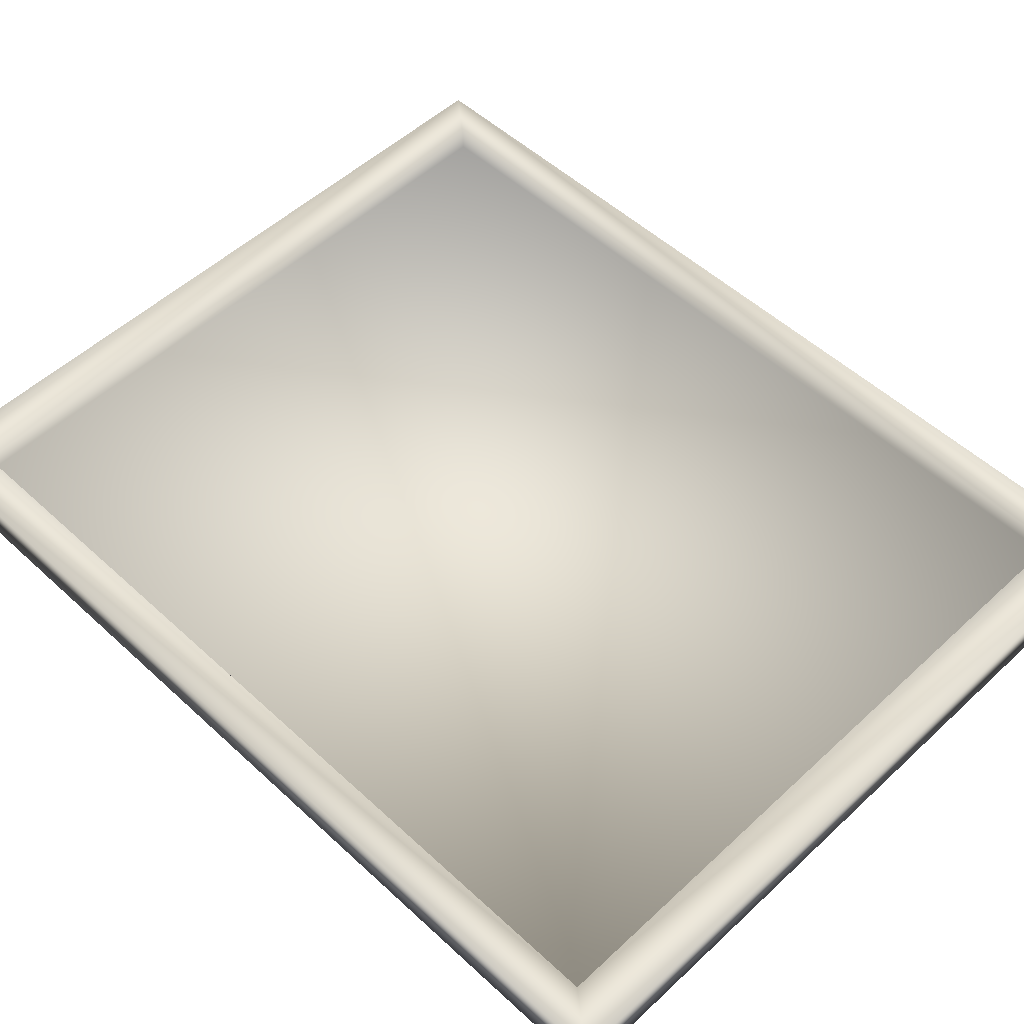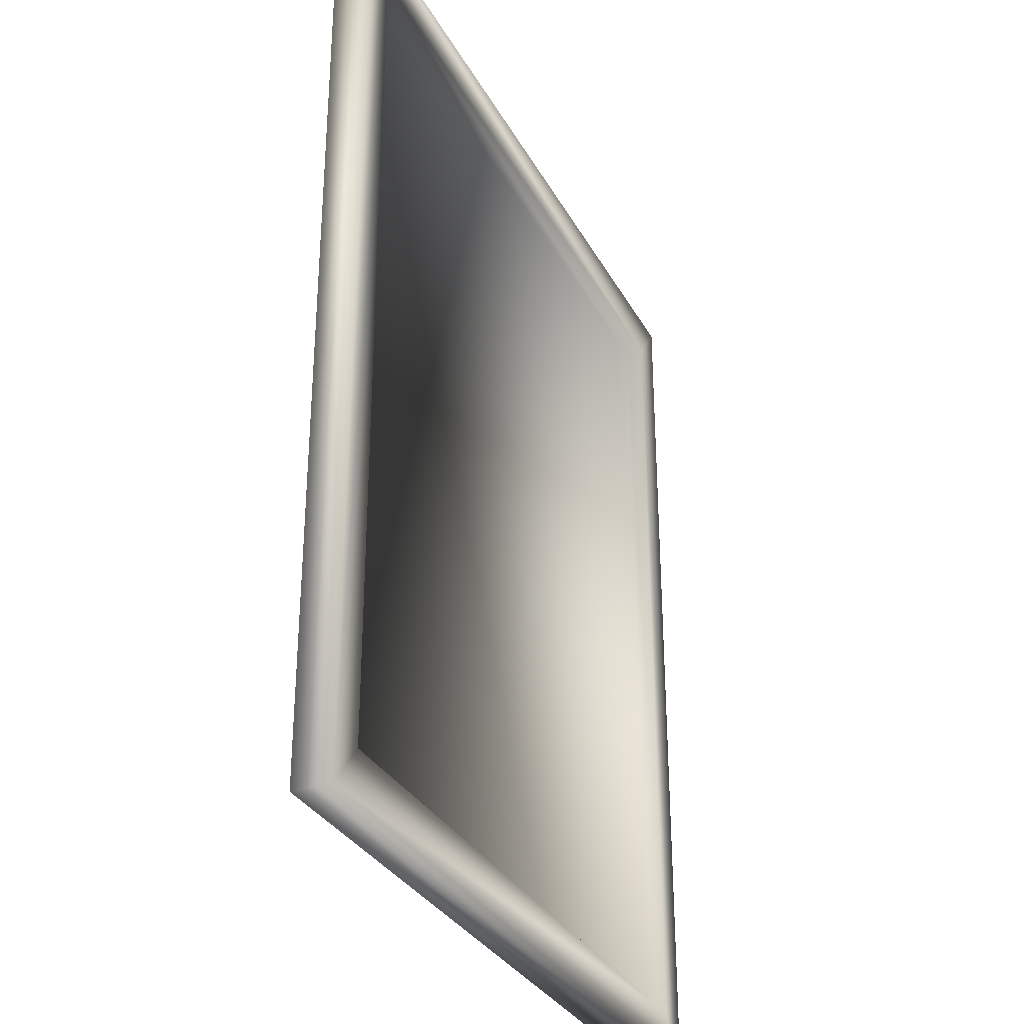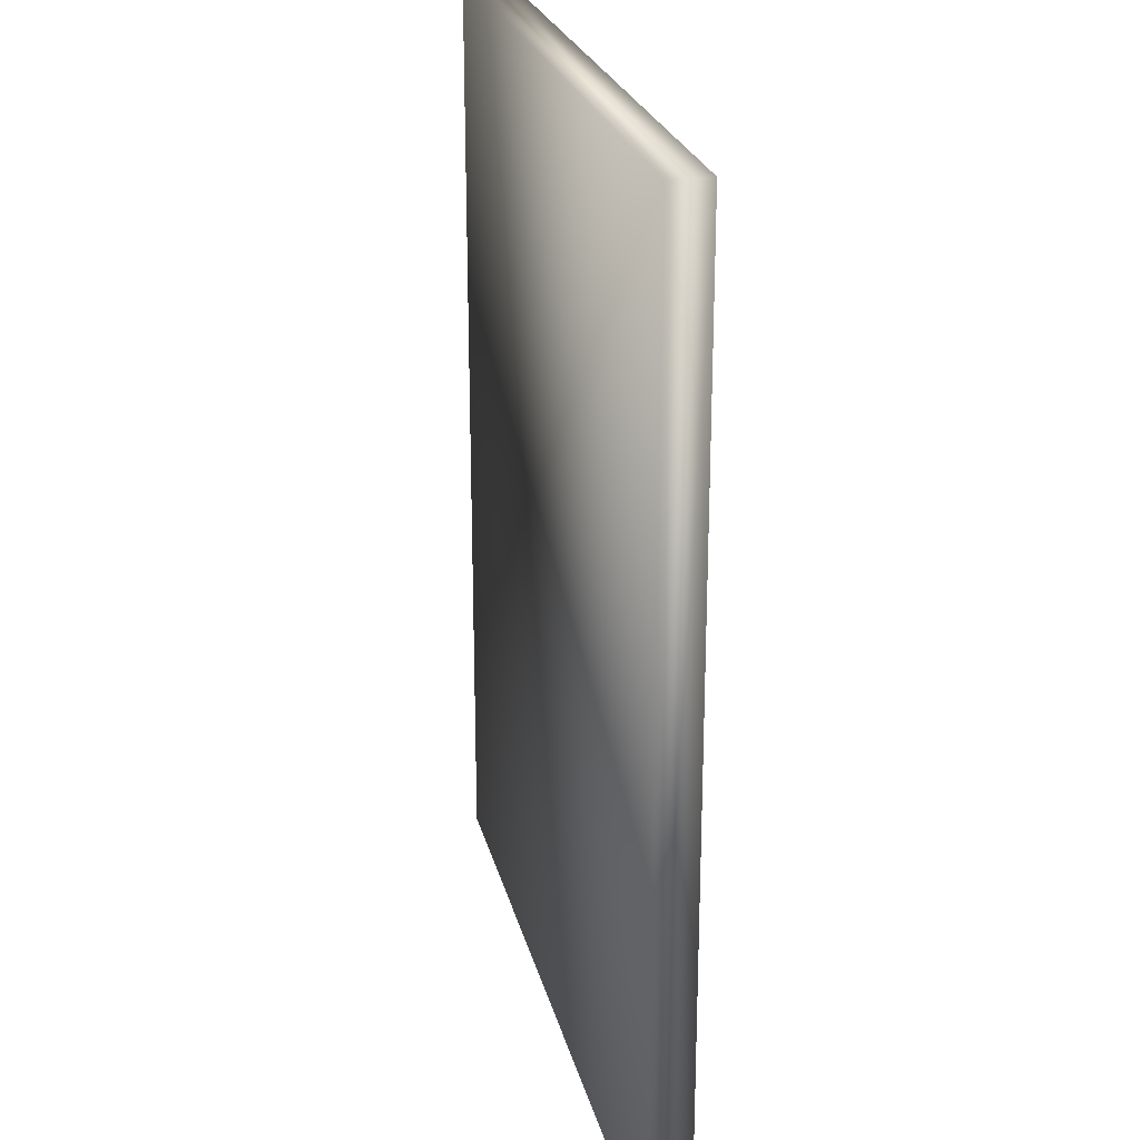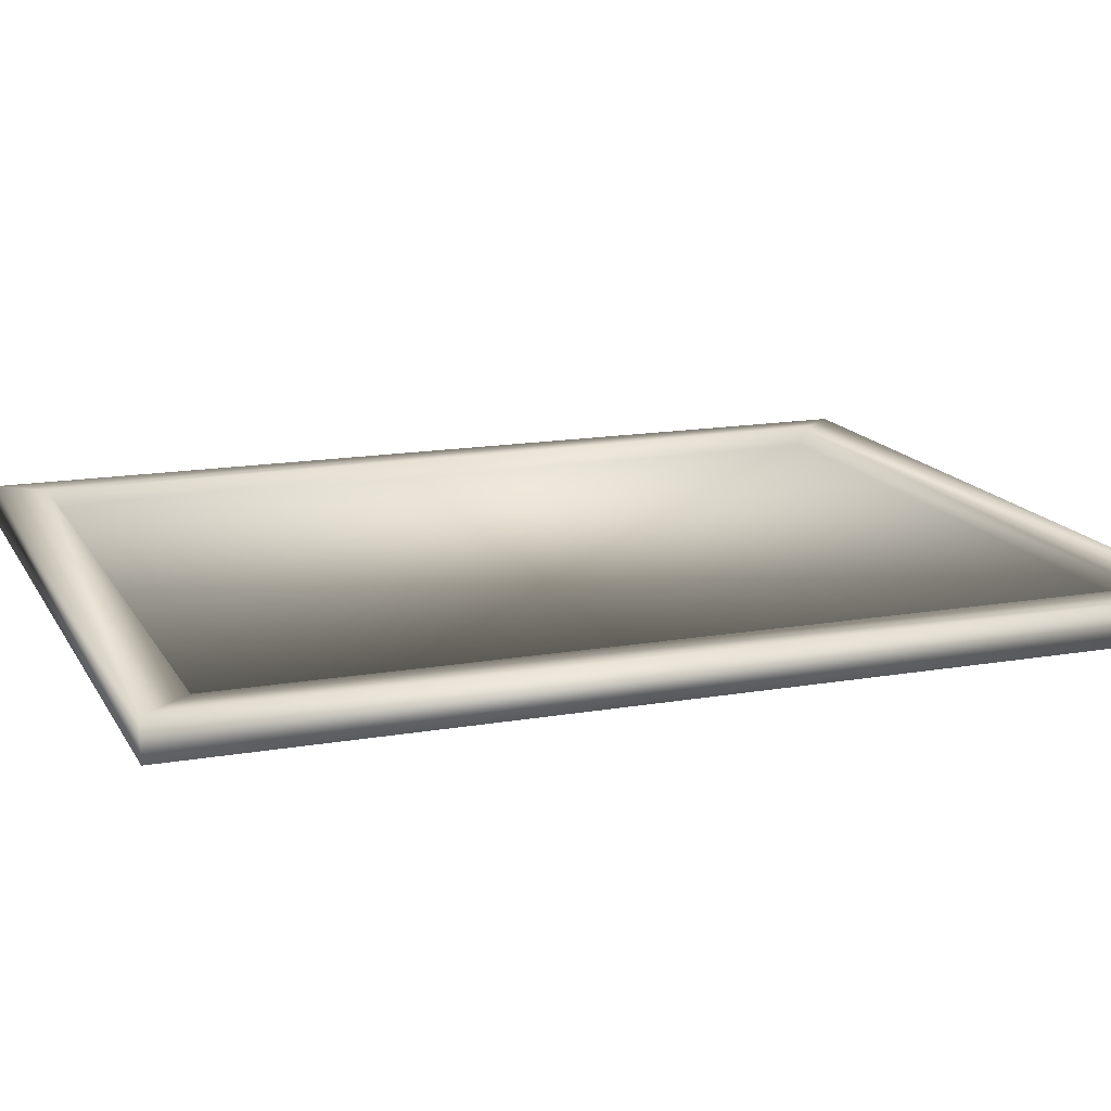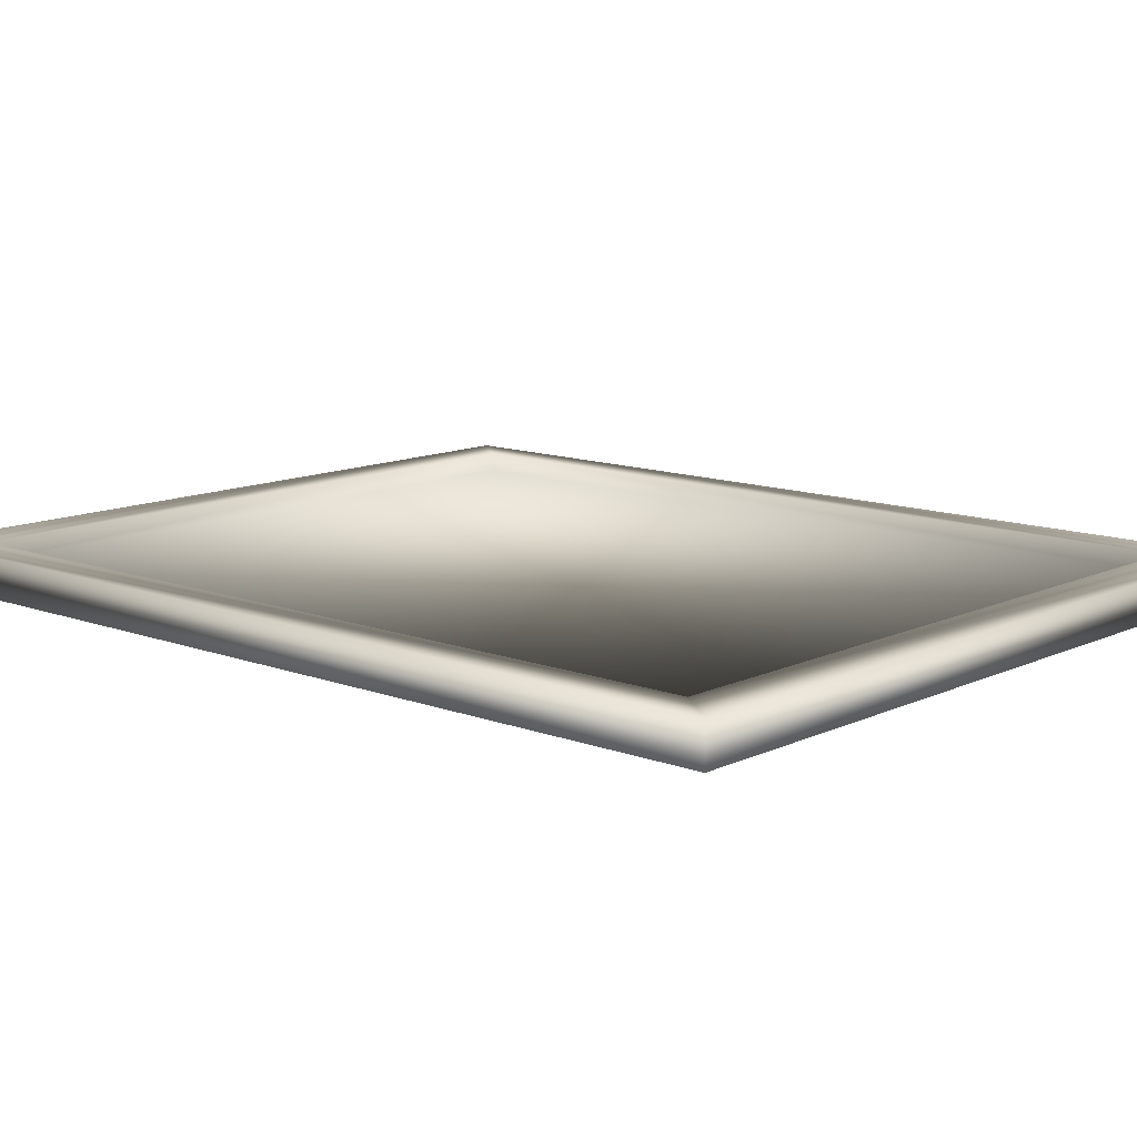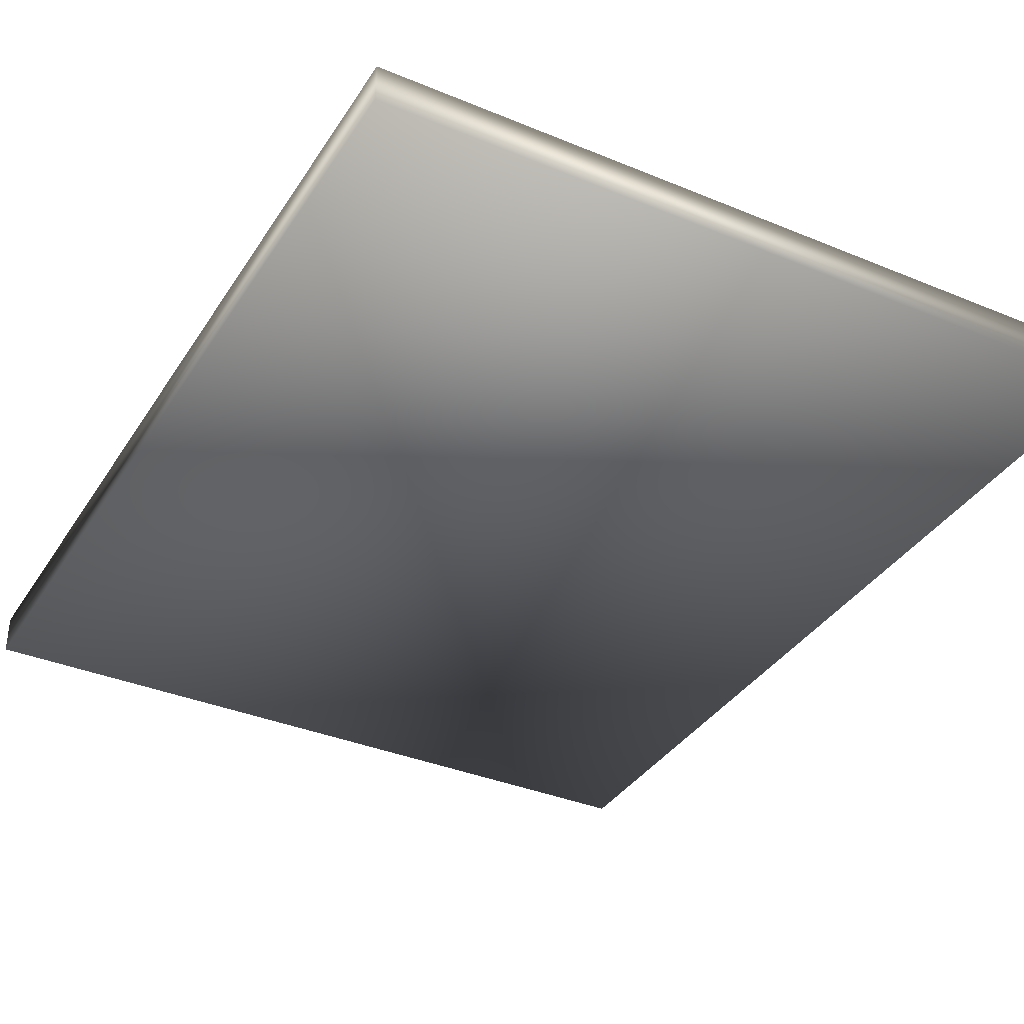
<metadata>
{"format":"obj","ext":"obj","renderer":"f3d","projection":"perspective","resolution":1024,"background":"white","views":[{"elev":52.2,"azim":134.9,"up":"+Z"},{"elev":-31.8,"azim":-65.6,"up":"+Y"},{"elev":24.0,"azim":-103.0,"up":"+Y"},{"elev":15.4,"azim":-110.2,"up":"+Z"},{"elev":11.9,"azim":131.9,"up":"+Z"},{"elev":-36.1,"azim":151.5,"up":"+Z"}]}
</metadata>
<code>
o WardRoomPoster6.obj
g default
v -1.911 -4.095 -0
v -1.911 2.429 -0
v 3.387 2.429 -0
v 3.387 -4.095 -0
v -1.911 -4.095 -0.2698
v -1.911 2.429 -0.2698
v 3.387 2.429 -0.2698
v 3.387 -4.095 -0.2698
v -1.646 -3.769 -0
v -1.646 2.102 -0
v 3.122 2.102 -0
v 3.122 -3.769 -0
v -1.646 -3.769 -0.1289
v -1.646 2.102 -0.1289
v 3.122 2.102 -0.1289
v 3.122 -3.769 -0.1289
g Default
f 16 15 14 13
f 2 6 5 1
f 3 7 6 2
f 8 7 3 4
f 5 8 4 1
f 6 7 8 5
f 10 2 1 9
f 11 3 2 10
f 4 3 11 12
f 1 4 12 9
f 14 10 9 13
f 15 11 10 14
f 12 11 15 16
f 9 12 16 13

</code>
